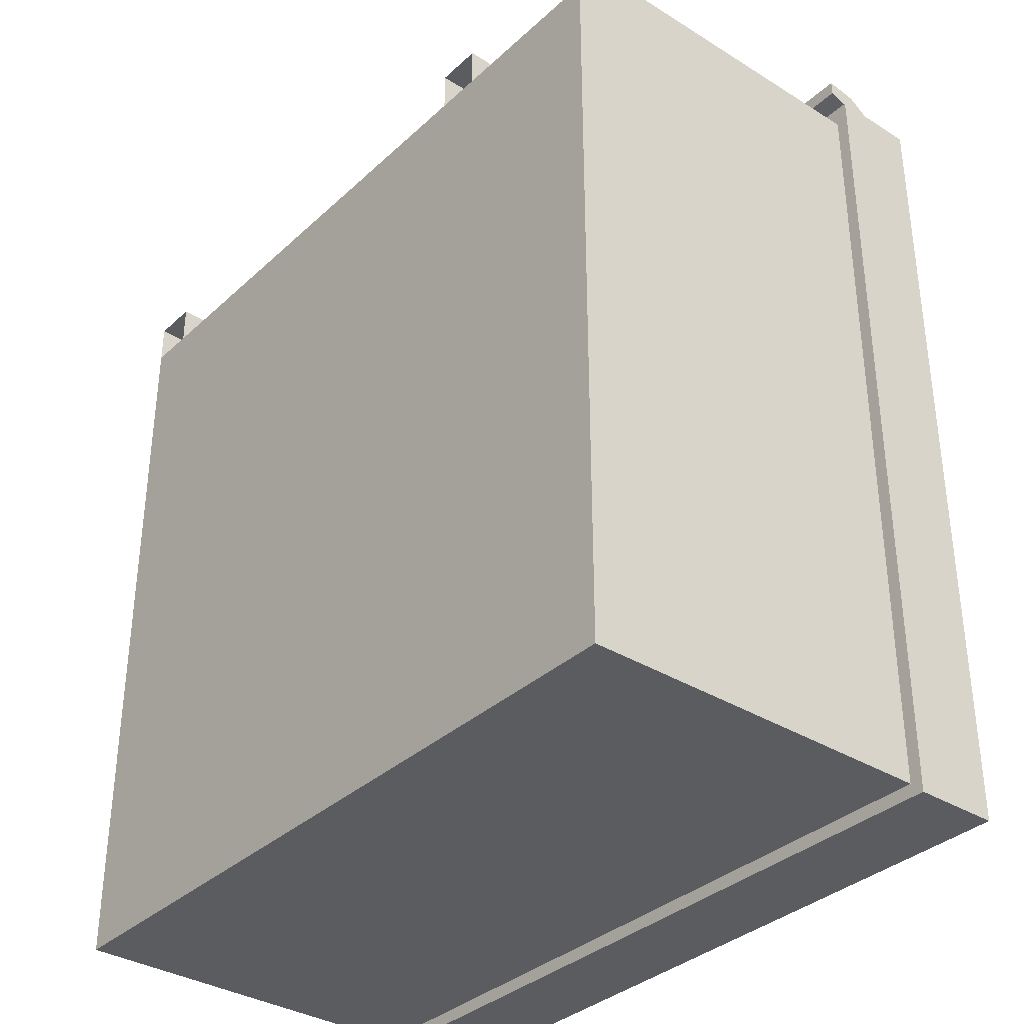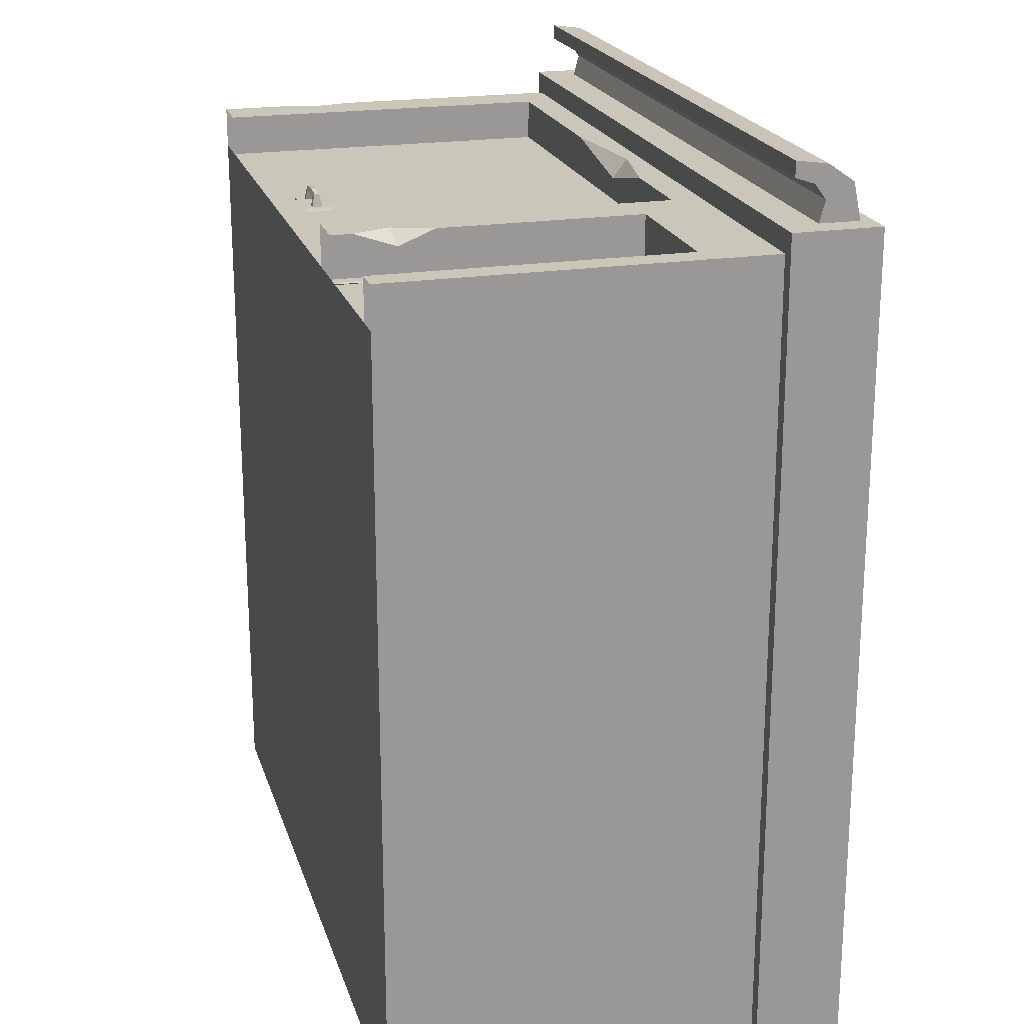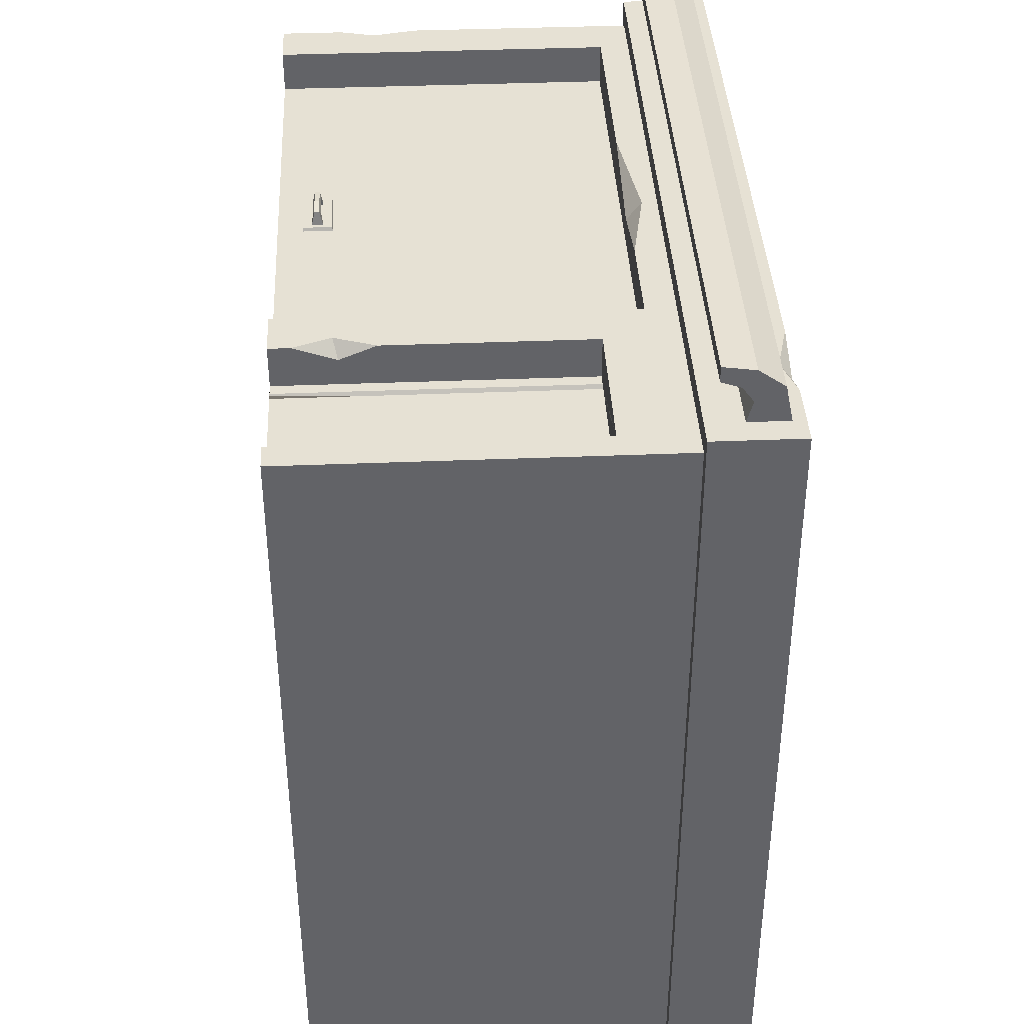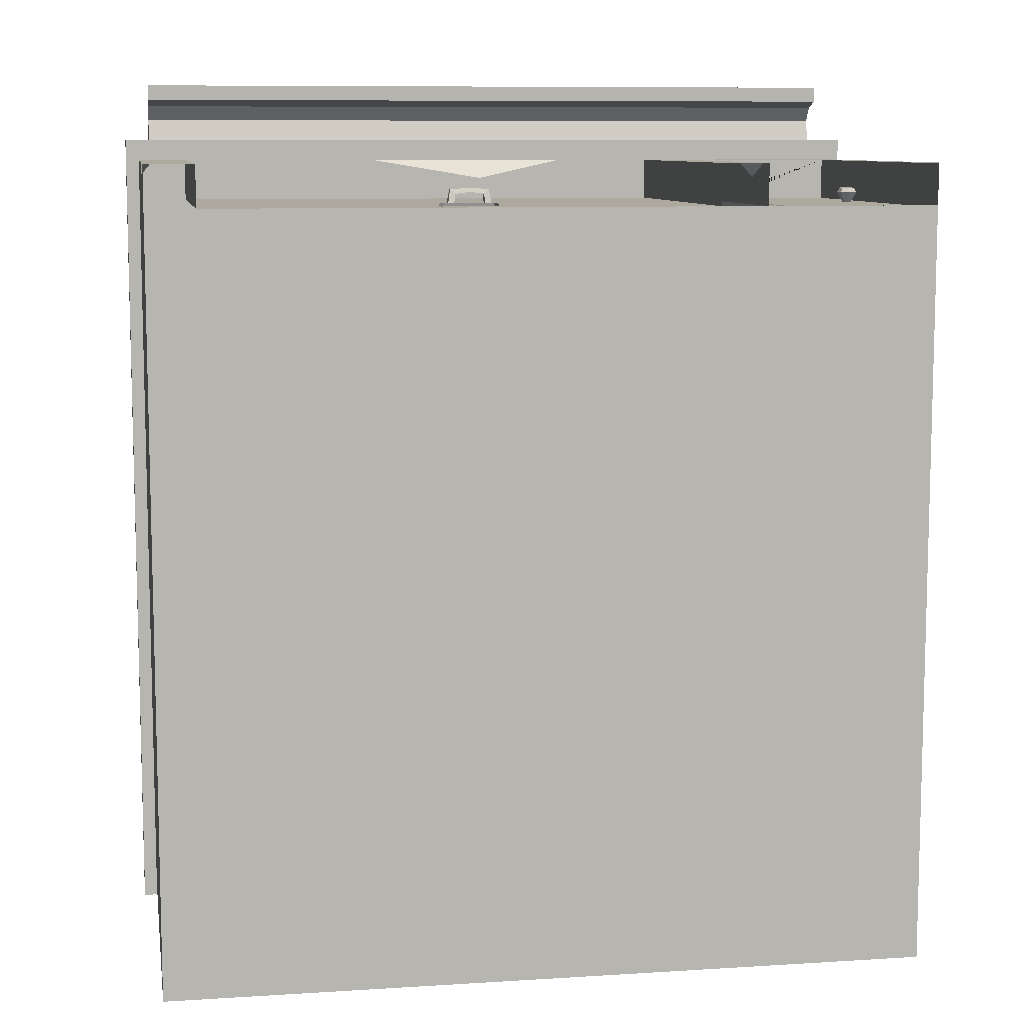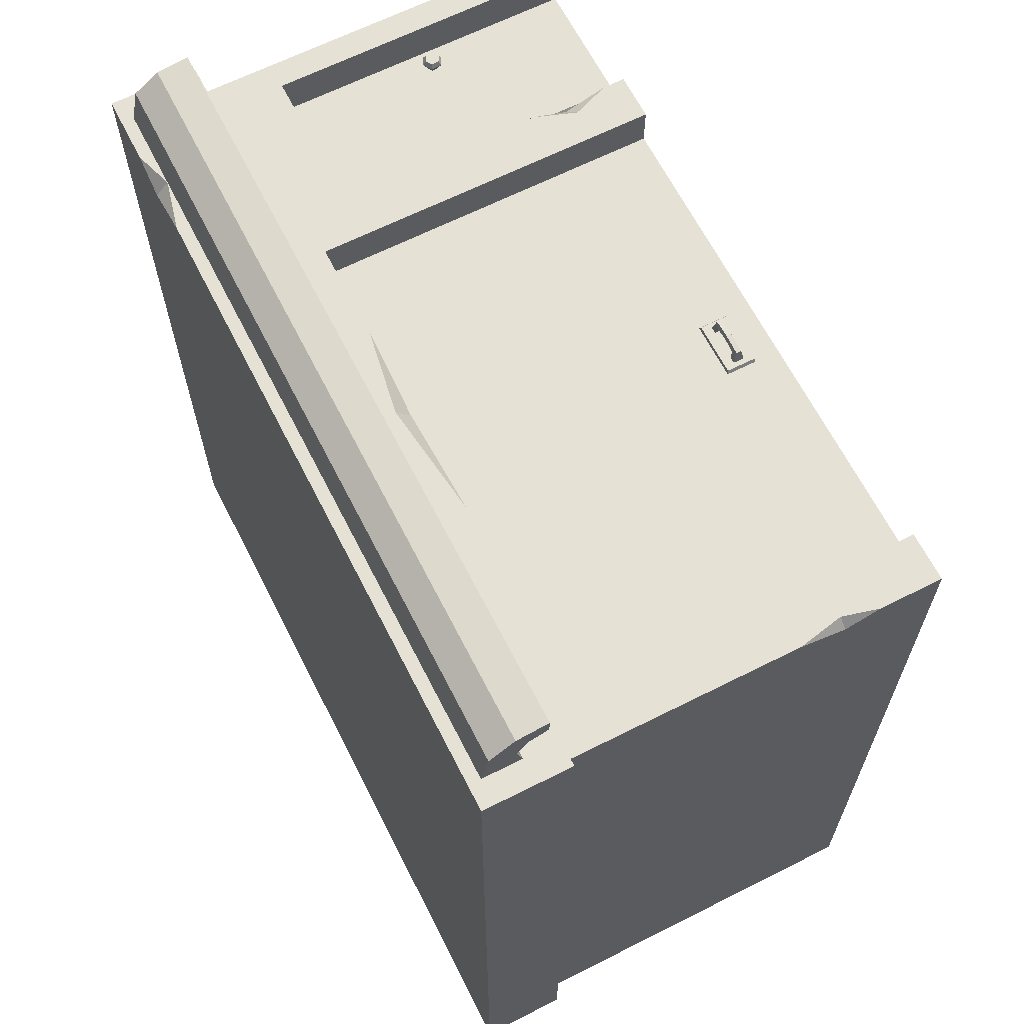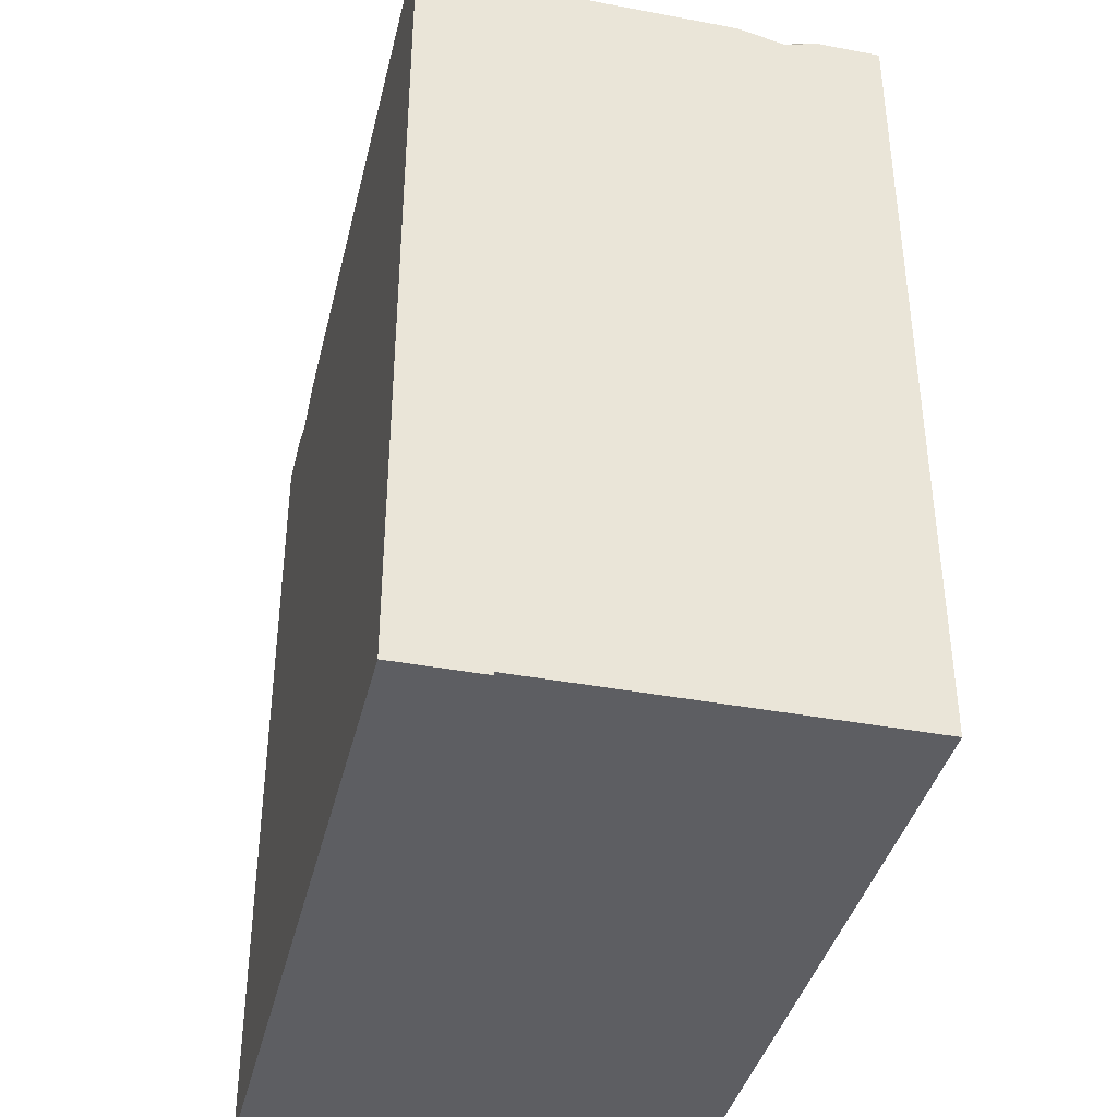
<metadata>
{"format":"obj","ext":"obj","renderer":"f3d","projection":"perspective","resolution":1024,"background":"white","views":[{"elev":-34.9,"azim":50.4,"up":"+Z"},{"elev":21.1,"azim":74.5,"up":"+Z"},{"elev":39.2,"azim":87.1,"up":"+Z"},{"elev":9.1,"azim":-9.5,"up":"+Z"},{"elev":65.0,"azim":-116.9,"up":"+Z"},{"elev":-39.0,"azim":-103.3,"up":"+Z"}]}
</metadata>
<code>
v 4.724 0.983 0
v 4.7 0.9954 0
v 4.674 0.9797 0
v 4.676 0.9481 0
v 4.7 0.9357 0
v 4.726 0.9515 0
v 4.739 0.9934 0.09342
v 4.7 1.013 0.09342
v 4.658 0.988 0.09342
v 4.662 0.9377 0.09342
v 4.7 0.918 0.09342
v 4.742 0.9431 0.09342
v 4.7 0.9656 0.09342
v 4.753 1.004 0.06216
v 4.7 1.031 0.06216
v 4.643 0.9963 0.06216
v 4.647 0.9273 0.06216
v 4.7 0.9003 0.06216
v 4.758 0.9348 0.06216
v 0 0 -5
v 0 0 0.2691
v 5 0 -5
v 5 0 0.2691
v 0 2.43 -5
v 0 2.43 0.2691
v 5 2.43 0.2691
v 5 2.43 -5
v -0.08763 2.43 -5.088
v -0.08763 2.43 0.412
v -0.08763 3 0.412
v -0.08763 3 -5.088
v 5.088 3 0.412
v 5.088 3 -5.088
v 5.088 2.43 0.412
v 5.088 2.43 -5.088
v 3.586 0 0.2691
v 0.3146 0 0.2691
v 3.586 2.235 0.2691
v 0.3146 2.235 0.2691
v 4.825 1.962 0.2691
v 4.825 0 0.2691
v 3.888 1.962 0.2691
v 3.888 0 0.2691
v 5 0 0
v 5 2.43 0
v 5.088 2.43 0
v 5.088 3 0
v -0.08763 3 0
v -0.08763 2.43 0
v 0 2.43 0
v 0 0 0
v 3.586 0 0
v 0.3146 0 0
v 3.586 2.235 0
v 0.3146 2.235 0
v 4.825 1.962 0
v 4.825 0 0
v 3.888 1.962 0
v 3.888 0 0
v 4.014 1.962 0
v 4.014 0 0
v 3.965 1.962 0
v 3.965 0 0
v 3.99 1.962 -0.06538
v 3.99 0 0
v 4.78 0.2718 0
v 4.78 0.05195 0
v 4.059 0.2718 0
v 4.059 0.05195 0
v 0.3146 1.118 0
v 0.3146 1.676 0
v 0.3146 0.648 0
v 3.586 1.153 0
v 3.586 1.613 0
v 3.586 0.5588 0
v 0.07701 2.661 0.412
v 4.923 2.661 0.412
v 4.923 2.919 0.412
v 0.07701 2.919 0.412
v 0.07701 2.699 0.5492
v 4.923 2.699 0.5492
v 4.923 2.871 0.6457
v 0.07701 2.871 0.6457
v 0.07701 2.628 0.6458
v 4.923 2.628 0.6458
v 4.923 2.707 0.7602
v 0.07701 2.707 0.7602
v 0.07701 2.504 0.6885
v 4.923 2.504 0.6885
v 4.923 2.503 0.7891
v 0.07701 2.503 0.7891
v 4.923 2.646 0.7689
v 0.07703 2.646 0.7689
v 0.07703 2.591 0.6586
v 4.923 2.591 0.6586
v 4.923 2.888 0.5642
v 0.07701 2.888 0.5642
v 0.07701 2.686 0.5014
v 4.923 2.686 0.5014
v 1.85 0.3503 0.02089
v 1.85 0.1634 0.02089
v 2.188 0.3503 0.02089
v 2.188 0.1634 0.02089
v 2.204 0.3581 -0.006382
v 2.204 0.1634 -0.006382
v 1.834 0.3581 -0.006382
v 1.834 0.1634 -0.006382
v 1.882 0.2918 0.02089
v 1.882 0.2219 0.02089
v 2.156 0.2219 0.02089
v 2.156 0.2918 0.02089
v 2.118 0.2918 0.02089
v 2.118 0.2219 0.02089
v 1.921 0.2918 0.02089
v 1.921 0.2219 0.02089
v 2.11 0.2825 0.07852
v 2.11 0.2312 0.07852
v 2.142 0.241 0.1056
v 2.142 0.2727 0.1056
v 1.897 0.2727 0.1056
v 1.897 0.241 0.1056
v 1.929 0.2312 0.07852
v 1.929 0.2825 0.07852
v 2.026 0.241 0.1173
v 2.026 0.2727 0.1173
v 2.024 0.2825 0.09023
v 2.024 0.2312 0.09023
v 1.639 2.235 0.2691
v 2.953 2.235 0.2691
v 2.391 2.332 0.2691
v 2.39 2.235 0.1439
v 0 0.4099 0.2691
v 0 0.9303 0.2691
v 0 0.6299 0.198
v 0.0593 0.6375 0.2691
v 3.888 0.645 0.2691
v 3.888 0.1375 0.2691
v 3.794 0.3789 0.2691
v 3.888 0.4106 0.1742
v 4.062 3 0.412
v 4.64 3 0.412
v 4.391 2.919 0.412
v 4.401 3 0.3122
f 14 15 8 7
f 8 15 16 9
f 16 17 10 9
f 17 18 11 10
f 11 18 19 12
f 19 14 7 12
f 7 8 13
f 13 8 9
f 9 10 13
f 10 11 13
f 13 11 12
f 12 7 13
f 1 2 15 14
f 15 2 3 16
f 3 4 17 16
f 4 5 18 17
f 18 5 6 19
f 6 1 14 19
f 48 49 29 30
f 47 48 143
f 46 47 32 34
f 88 89 90 91
f 35 28 31 33
f 50 51 134
f 72 75 70
f 44 45 26 23
f 22 20 24 27
f 49 50 25 29
f 26 45 46 34
f 25 26 34 29
f 27 24 28 35
f 67 66 68 69
f 26 25 130
f 39 135 37
f 23 26 40 41
f 26 38 42 40
f 38 36 138
f 27 45 44 22
f 46 45 27 35
f 33 47 46 35
f 31 48 47 33
f 28 49 48 31
f 24 50 49 28
f 20 51 50 24
f 22 44 65
f 36 75 52
f 55 131 128 39
f 39 37 70
f 41 40 56 57
f 40 42 58 62 64 60 56
f 59 139 137 43
f 61 60 64 65
f 63 62 58 59
f 65 64 62 63
f 65 44 57 61
f 52 65 63 59
f 22 65 52 53 51 20
f 57 56 66 67
f 56 60 68 66
f 60 61 69 68
f 61 57 67 69
f 70 37 72
f 39 71 55
f 39 70 71
f 72 37 53
f 73 38 74
f 36 38 73
f 74 38 54
f 36 73 75
f 53 75 72
f 71 74 55
f 70 74 71
f 53 52 75
f 70 75 73
f 70 73 74
f 55 74 54
f 29 34 77 76
f 34 32 78 77
f 142 143 140
f 30 29 76 79
f 98 99 81 80
f 99 96 82 81
f 96 97 83 82
f 97 98 80 83
f 80 81 85 84
f 81 82 86 85
f 82 83 87 86
f 83 80 84 87
f 94 95 89 88
f 95 92 90 89
f 92 93 91 90
f 93 94 88 91
f 86 87 93 92
f 87 84 94 93
f 84 85 95 94
f 85 86 92 95
f 96 142 97
f 79 76 98 97
f 76 77 99 98
f 77 78 96 99
f 102 103 105 104
f 106 107 101 100
f 106 100 102 104
f 100 101 109 108
f 101 103 110 113 115 109
f 103 102 111 110
f 102 100 108 114 112 111
f 113 112 114 115
f 112 113 117 116
f 113 110 118 117
f 110 111 119 118
f 111 112 116 119
f 108 109 121 120
f 109 115 122 121
f 115 114 123 122
f 114 108 120 123
f 124 125 120 121
f 125 126 123 120
f 127 124 121 122
f 126 127 122 123
f 118 119 125 124
f 119 116 126 125
f 117 127 126 116
f 118 124 127 117
f 128 131 130
f 130 131 129
f 134 135 133
f 132 135 134
f 137 139 138
f 138 139 136
f 142 140 30 79
f 32 141 142 78
f 142 141 143
f 134 51 21 132
f 50 134 133 25
f 25 133 135 39
f 37 135 132 21
f 130 25 39 128
f 26 130 129 38
f 138 36 43 137
f 38 138 136 42
f 42 136 139 58
f 58 139 59
f 38 129 131 54
f 54 131 55
f 143 48 30 140
f 47 143 141 32
f 78 142 96
f 97 142 79

</code>
